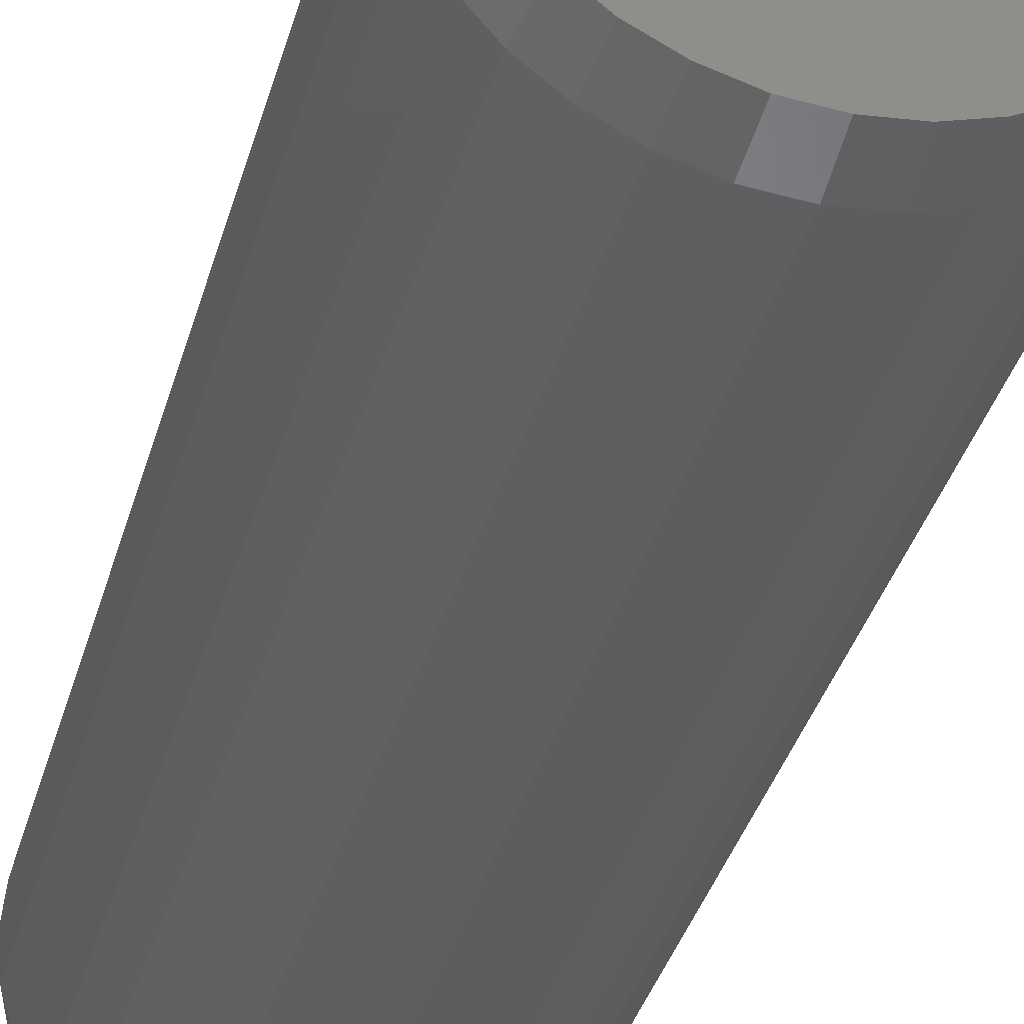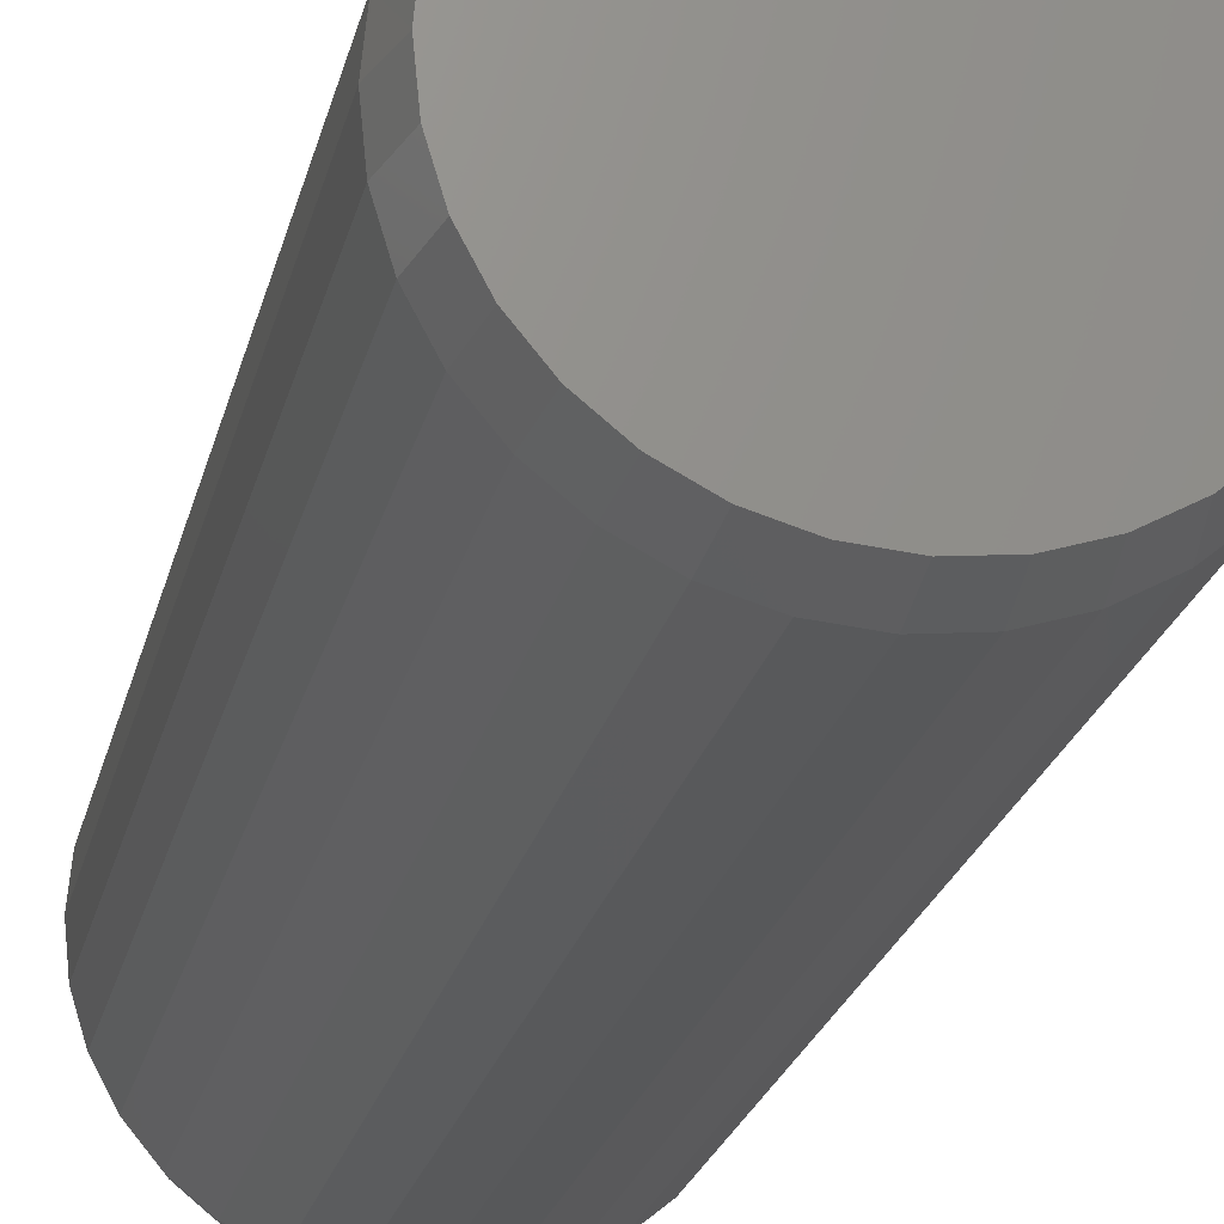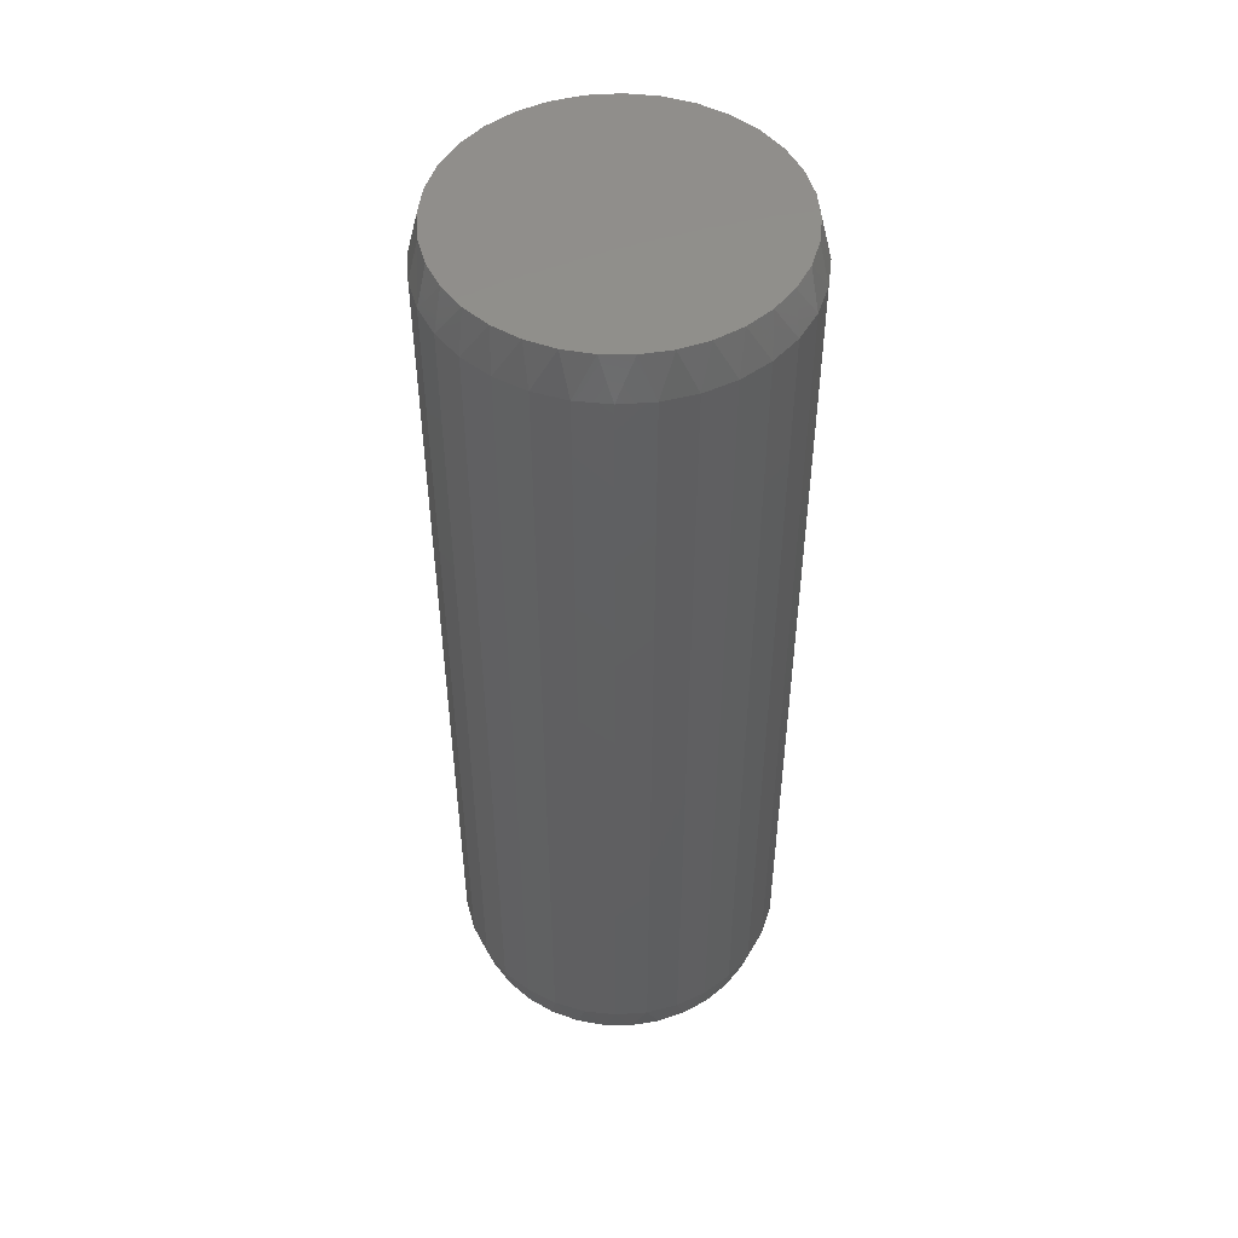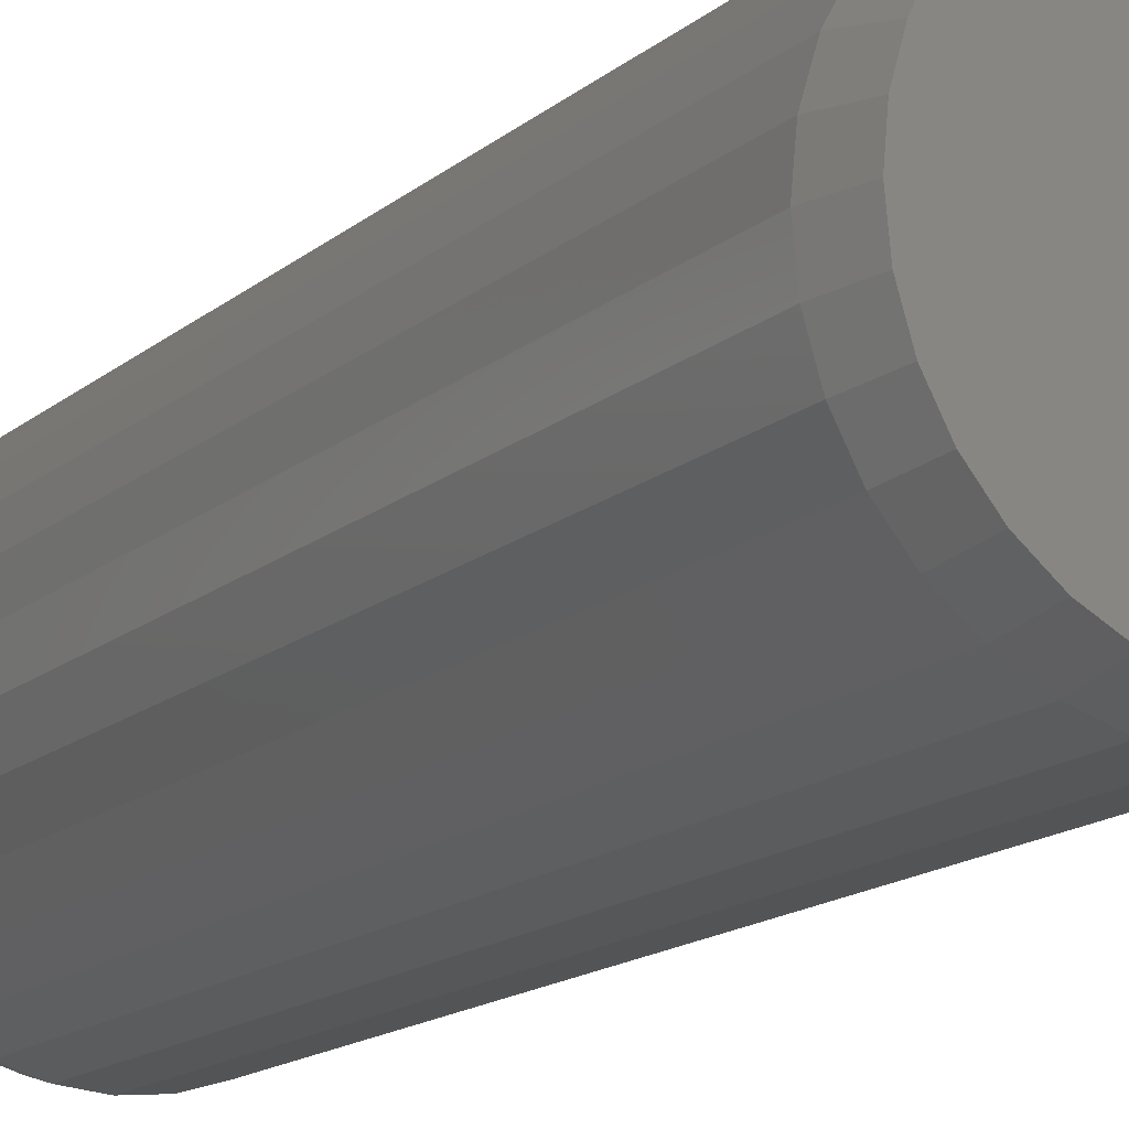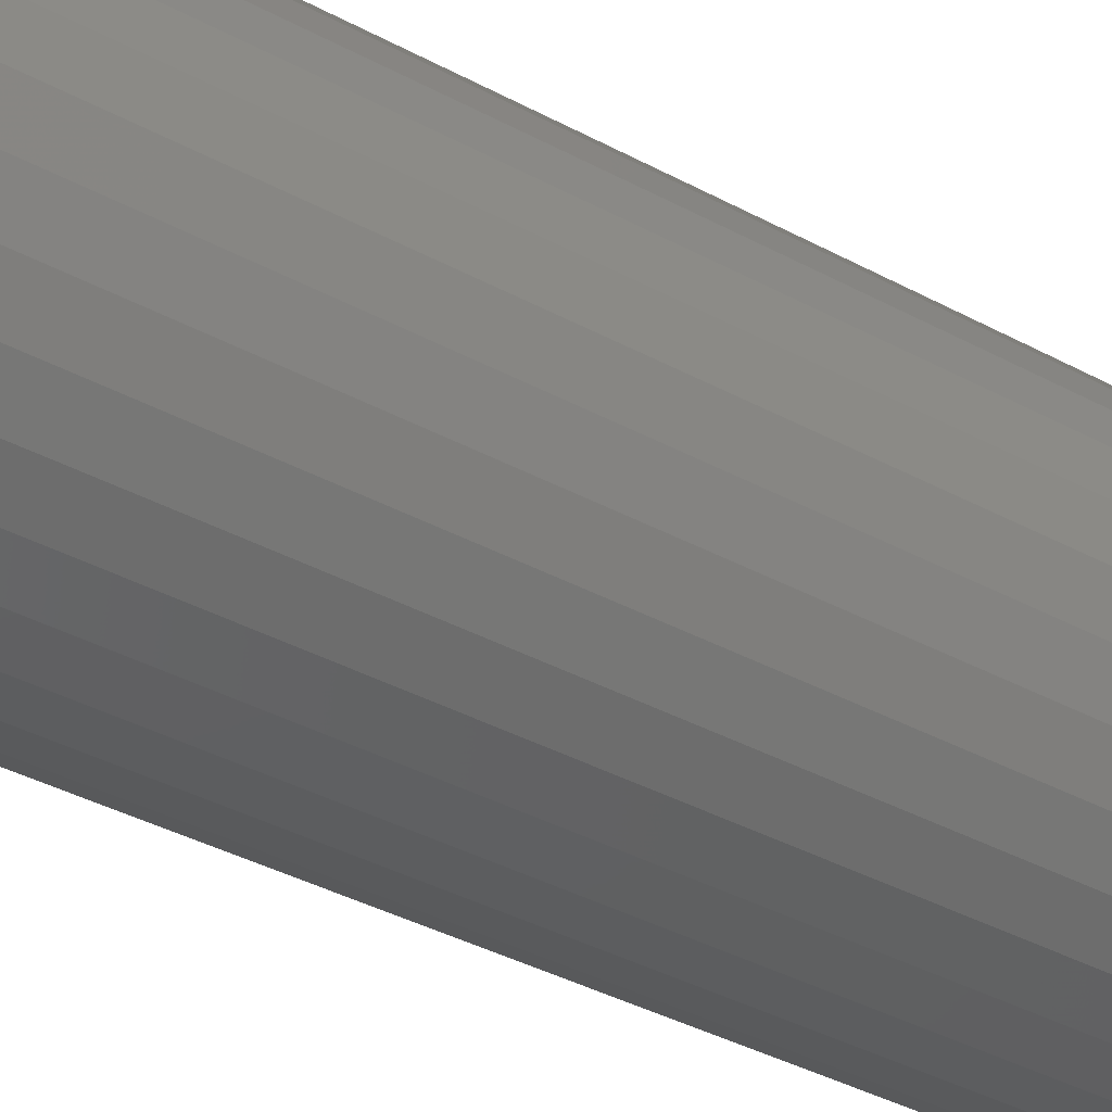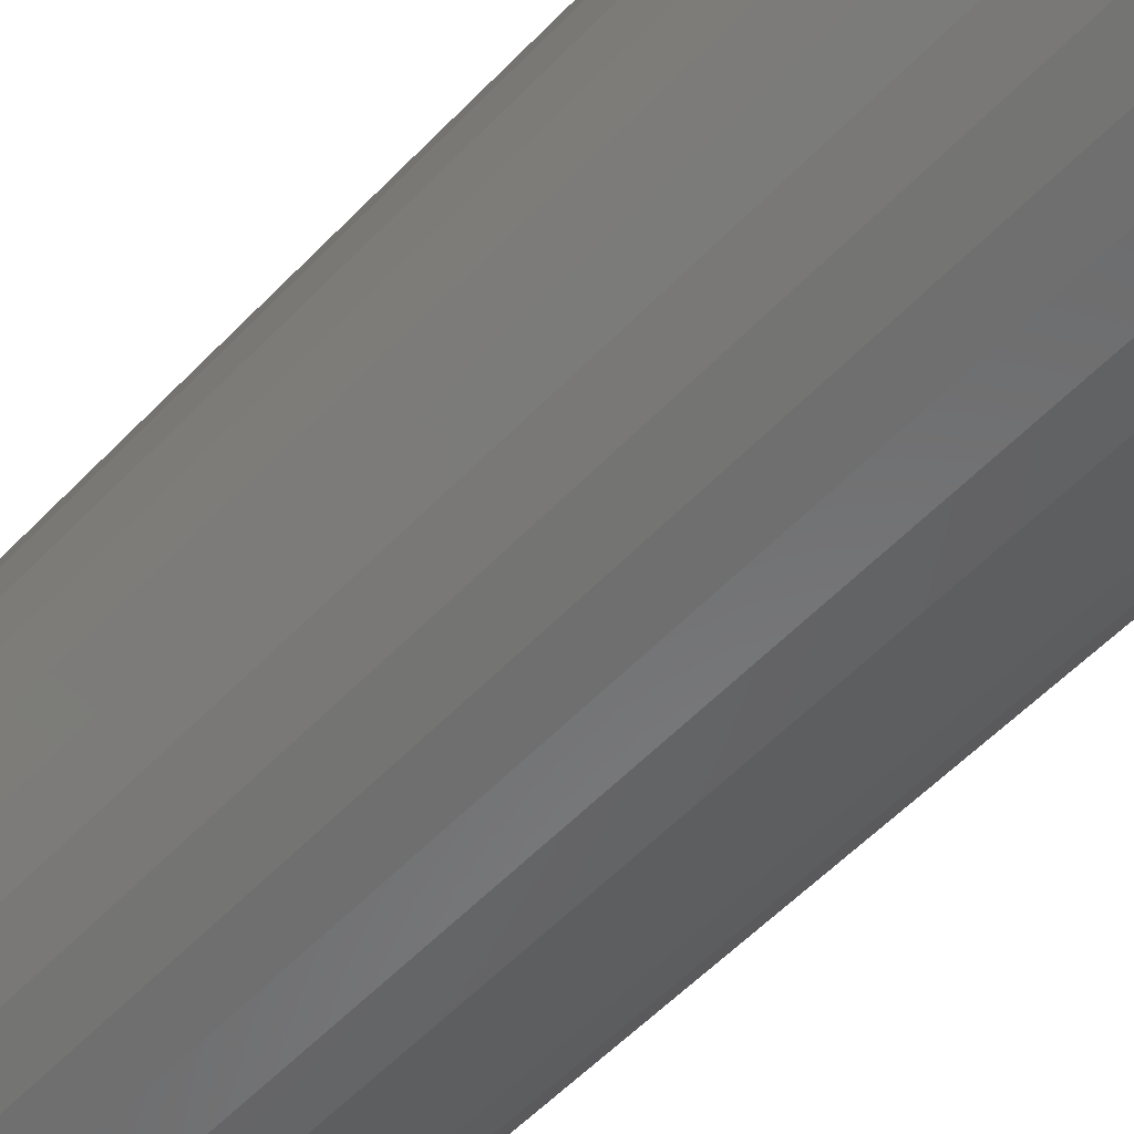
<metadata>
{"format":"stl","ext":"stl","renderer":"f3d","projection":"perspective","resolution":1024,"background":"white","views":[{"elev":-35.5,"azim":-14.7,"up":"+Y"},{"elev":-20.3,"azim":168.7,"up":"+Y"},{"elev":49.6,"azim":169.9,"up":"+Z"},{"elev":-14.6,"azim":-29.8,"up":"+Y"},{"elev":-36.7,"azim":54.6,"up":"+Y"},{"elev":-52.9,"azim":-41.7,"up":"+Y"}]}
</metadata>
<code>
# stl→obj: 130 verts, 256 faces
v 0.2605 -3.19e-17 0.03125
v 0.2605 -3.19e-17 0.7188
v 0.258 -0.02541 0.03125
v 0.258 -0.02541 0.7188
v 0.2506 -0.04985 0.03125
v 0.2506 -0.04985 0.7188
v 0.2386 -0.07237 0.03125
v 0.2386 -0.07237 0.7188
v 0.2224 -0.09211 0.03125
v 0.2224 -0.09211 0.7188
v 0.2026 -0.1083 0.03125
v 0.2026 -0.1083 0.7188
v 0.1801 -0.1203 0.03125
v 0.1801 -0.1203 0.7188
v 0.1557 -0.1278 0.03125
v 0.1557 -0.1278 0.7188
v 0.1303 -0.1303 0.03125
v 0.1303 -0.1303 0.7188
v 0.1049 -0.1278 0.03125
v 0.1049 -0.1278 0.7188
v 0.08041 -0.1203 0.03125
v 0.08041 -0.1203 0.7188
v 0.05789 -0.1083 0.03125
v 0.05789 -0.1083 0.7188
v 0.03815 -0.09211 0.03125
v 0.03815 -0.09211 0.7188
v 0.02195 -0.07237 0.03125
v 0.02195 -0.07237 0.7188
v 0.009916 -0.04985 0.03125
v 0.009916 -0.04985 0.7188
v 0.002503 -0.02541 0.03125
v 0.002503 -0.02541 0.7188
v 0 1.595e-17 0.03125
v 0 1.595e-17 0.7188
v 0.002503 0.02541 0.03125
v 0.002503 0.02541 0.7188
v 0.009916 0.04985 0.03125
v 0.009916 0.04985 0.7188
v 0.02195 0.07237 0.03125
v 0.02195 0.07237 0.7188
v 0.03815 0.09211 0.03125
v 0.03815 0.09211 0.7188
v 0.05789 0.1083 0.03125
v 0.05789 0.1083 0.7188
v 0.08041 0.1203 0.03125
v 0.08041 0.1203 0.7188
v 0.1049 0.1278 0.03125
v 0.1049 0.1278 0.7188
v 0.1303 0.1303 0.03125
v 0.1303 0.1303 0.7188
v 0.1557 0.1278 0.03125
v 0.1557 0.1278 0.7188
v 0.1801 0.1203 0.03125
v 0.1801 0.1203 0.7188
v 0.2026 0.1083 0.03125
v 0.2026 0.1083 0.7188
v 0.2224 0.09211 0.03125
v 0.2224 0.09211 0.7188
v 0.2386 0.07237 0.03125
v 0.2386 0.07237 0.7188
v 0.2506 0.04985 0.03125
v 0.2506 0.04985 0.7188
v 0.258 0.02541 0.03125
v 0.258 0.02541 0.7188
v 0.1416 0.1219 0.75
v 0.119 0.1219 0.75
v 0.09675 0.1178 0.75
v 0.1638 0.1178 0.75
v 0.07568 0.1096 0.75
v 0.1848 0.1096 0.75
v 0.1983 -0.1018 0.75
v 0.0834 -0.1131 0.75
v 0.1771 -0.1131 0.75
v 0.1064 -0.1201 0.75
v 0.1542 -0.1201 0.75
v 0.1303 -0.1225 0.75
v 0.2041 0.09772 0.75
v 0.05647 0.09772 0.75
v 0.2208 0.08249 0.75
v 0.03977 0.08249 0.75
v 0.2344 0.06446 0.75
v 0.02615 0.06446 0.75
v 0.2444 0.04423 0.75
v 0.01608 0.04423 0.75
v 0.2506 0.0225 0.75
v 0.009897 0.0225 0.75
v 0.2527 -6.46e-19 0.75
v 0.007812 -8.206e-07 0.75
v 0.2504 -0.02389 0.75
v 0.01017 -0.02389 0.75
v 0.2434 -0.04686 0.75
v 0.01713 -0.04686 0.75
v 0.2321 -0.06803 0.75
v 0.02845 -0.06803 0.75
v 0.2168 -0.08659 0.75
v 0.04368 -0.08659 0.75
v 0.06223 -0.1018 0.75
v 0.09675 0.1178 0
v 0.119 0.1219 0
v 0.1416 0.1219 0
v 0.1638 0.1178 0
v 0.07568 0.1096 0
v 0.1848 0.1096 0
v 0.1771 -0.1131 0
v 0.0834 -0.1131 0
v 0.1983 -0.1018 0
v 0.1064 -0.1201 0
v 0.1542 -0.1201 0
v 0.1303 -0.1225 0
v 0.06223 -0.1018 0
v 0.04368 -0.08659 0
v 0.2168 -0.08659 0
v 0.02845 -0.06803 0
v 0.2321 -0.06803 0
v 0.01713 -0.04686 0
v 0.2434 -0.04686 0
v 0.01017 -0.02389 0
v 0.2504 -0.02389 0
v 0.007812 -8.206e-07 0
v 0.2527 -6.46e-19 0
v 0.009897 0.0225 0
v 0.2506 0.0225 0
v 0.01608 0.04423 0
v 0.2444 0.04423 0
v 0.02615 0.06446 0
v 0.2344 0.06446 0
v 0.03977 0.08249 0
v 0.2208 0.08249 0
v 0.05647 0.09772 0
v 0.2041 0.09772 0
f 1 2 3
f 3 2 4
f 3 4 5
f 5 4 6
f 5 6 7
f 7 6 8
f 7 8 9
f 9 8 10
f 9 10 11
f 11 10 12
f 11 12 13
f 13 12 14
f 13 14 15
f 15 14 16
f 15 16 17
f 17 16 18
f 17 18 19
f 19 18 20
f 19 20 21
f 21 20 22
f 21 22 23
f 23 22 24
f 23 24 25
f 25 24 26
f 25 26 27
f 27 26 28
f 27 28 29
f 29 28 30
f 29 30 31
f 31 30 32
f 31 32 33
f 33 32 34
f 33 34 35
f 35 34 36
f 35 36 37
f 37 36 38
f 37 38 39
f 39 38 40
f 39 40 41
f 41 40 42
f 41 42 43
f 43 42 44
f 43 44 45
f 45 44 46
f 45 46 47
f 47 46 48
f 47 48 49
f 49 48 50
f 49 50 51
f 51 50 52
f 51 52 53
f 53 52 54
f 53 54 55
f 55 54 56
f 55 56 57
f 57 56 58
f 57 58 59
f 59 58 60
f 59 60 61
f 61 60 62
f 61 62 63
f 63 62 64
f 63 64 1
f 1 64 2
f 65 66 67
f 65 67 68
f 68 67 69
f 68 69 70
f 71 72 73
f 73 72 74
f 73 74 75
f 75 74 76
f 70 69 77
f 77 69 78
f 77 78 79
f 79 78 80
f 79 80 81
f 81 80 82
f 81 82 83
f 83 82 84
f 83 84 85
f 85 84 86
f 85 86 87
f 87 86 88
f 87 88 89
f 89 88 90
f 89 90 91
f 91 90 92
f 91 92 93
f 93 92 94
f 93 94 95
f 95 94 96
f 95 96 71
f 71 96 97
f 71 97 72
f 18 74 20
f 20 74 72
f 20 72 22
f 22 72 97
f 22 97 24
f 24 97 96
f 24 96 26
f 26 96 94
f 26 94 28
f 28 94 92
f 28 92 30
f 30 92 90
f 30 90 32
f 32 90 88
f 32 88 34
f 74 18 76
f 76 18 16
f 76 16 75
f 75 16 14
f 75 14 73
f 73 14 12
f 73 12 71
f 71 12 10
f 71 10 95
f 95 10 8
f 95 8 93
f 93 8 6
f 93 6 91
f 91 6 4
f 91 4 89
f 89 4 2
f 89 2 87
f 64 62 83
f 62 60 81
f 83 62 81
f 60 58 79
f 81 60 79
f 58 56 77
f 79 58 77
f 56 54 70
f 77 56 70
f 54 52 68
f 70 54 68
f 52 50 65
f 68 52 65
f 50 48 66
f 65 50 66
f 48 46 67
f 66 48 67
f 46 44 69
f 67 46 69
f 44 42 78
f 69 44 78
f 42 40 80
f 78 42 80
f 40 38 82
f 80 40 82
f 38 36 84
f 82 38 84
f 84 36 86
f 86 36 34
f 86 34 88
f 83 85 64
f 64 85 87
f 64 87 2
f 98 99 100
f 101 98 100
f 102 98 101
f 103 102 101
f 104 105 106
f 107 105 104
f 108 107 104
f 109 107 108
f 105 110 106
f 106 110 111
f 106 111 112
f 112 111 113
f 112 113 114
f 114 113 115
f 114 115 116
f 116 115 117
f 116 117 118
f 118 117 119
f 118 119 120
f 120 119 121
f 120 121 122
f 122 121 123
f 122 123 124
f 124 123 125
f 124 125 126
f 126 125 127
f 126 127 128
f 128 127 129
f 128 129 130
f 130 129 102
f 130 102 103
f 33 119 31
f 31 119 117
f 31 117 29
f 29 117 115
f 29 115 27
f 27 115 113
f 27 113 25
f 25 113 111
f 25 111 23
f 23 111 110
f 23 110 21
f 21 110 105
f 21 105 19
f 19 105 107
f 19 107 17
f 17 107 109
f 17 109 15
f 15 109 108
f 15 108 13
f 13 108 104
f 13 104 11
f 11 104 106
f 11 106 9
f 9 106 112
f 9 112 7
f 7 112 114
f 7 114 5
f 5 114 116
f 5 116 3
f 3 116 118
f 3 118 1
f 1 118 120
f 124 61 63
f 126 59 61
f 126 61 124
f 128 57 59
f 128 59 126
f 130 55 57
f 130 57 128
f 103 53 55
f 103 55 130
f 101 51 53
f 101 53 103
f 100 49 51
f 100 51 101
f 99 47 49
f 99 49 100
f 98 45 47
f 98 47 99
f 102 43 45
f 102 45 98
f 129 41 43
f 129 43 102
f 127 39 41
f 127 41 129
f 125 37 39
f 125 39 127
f 123 35 37
f 123 37 125
f 119 33 121
f 121 33 35
f 121 35 123
f 1 120 63
f 63 120 122
f 63 122 124

</code>
